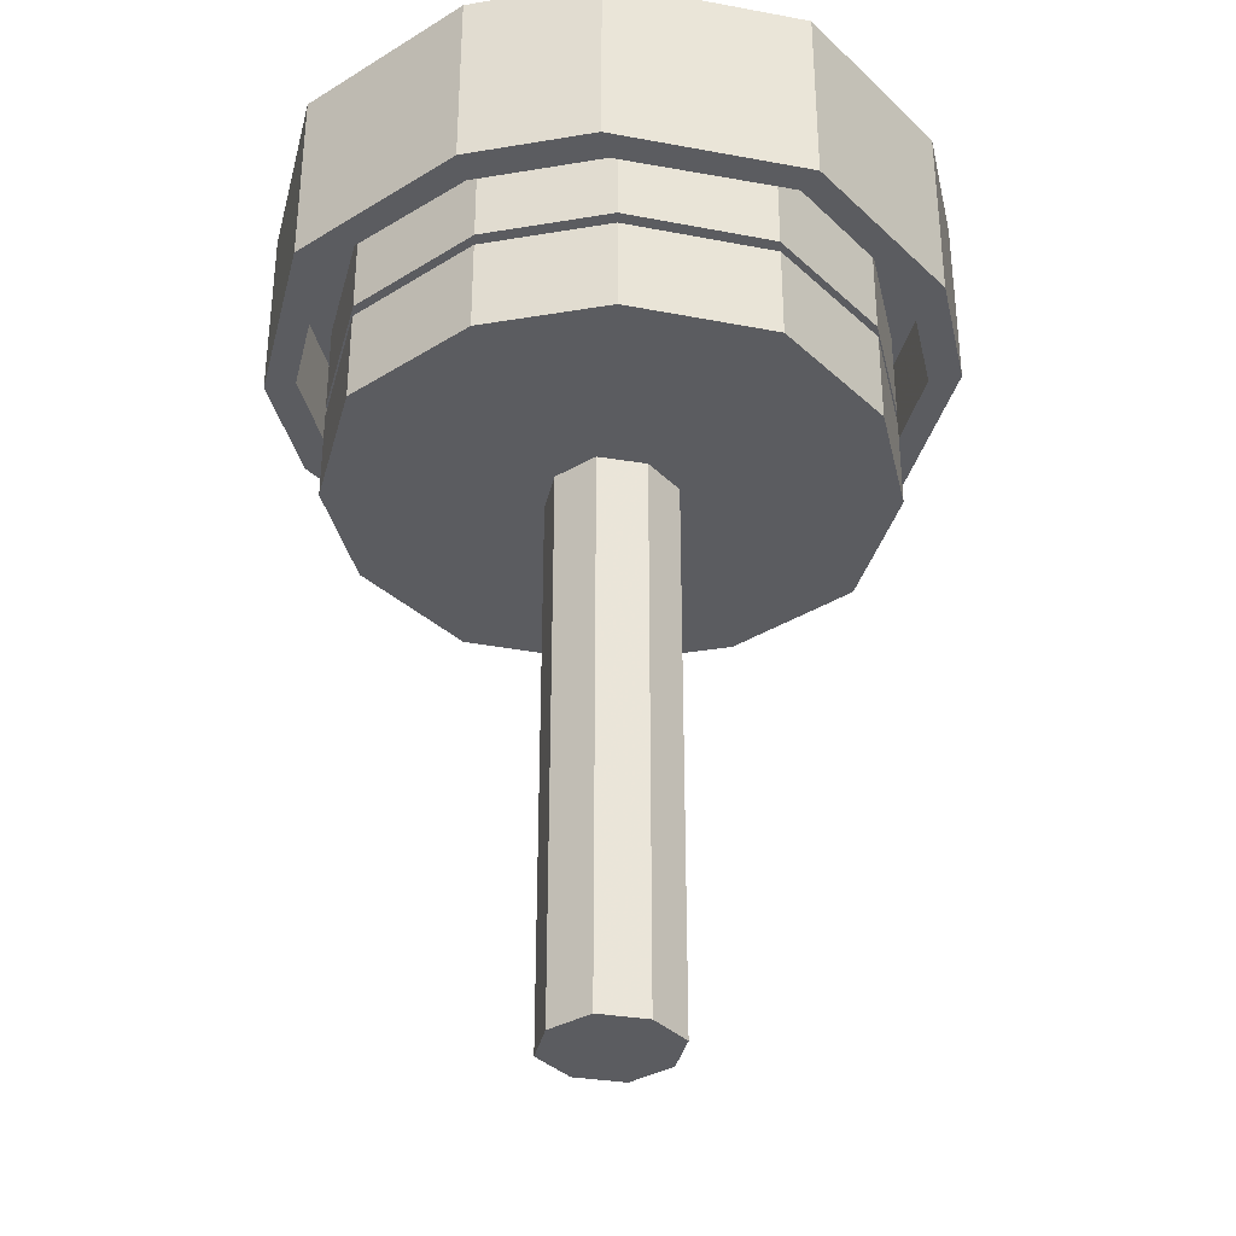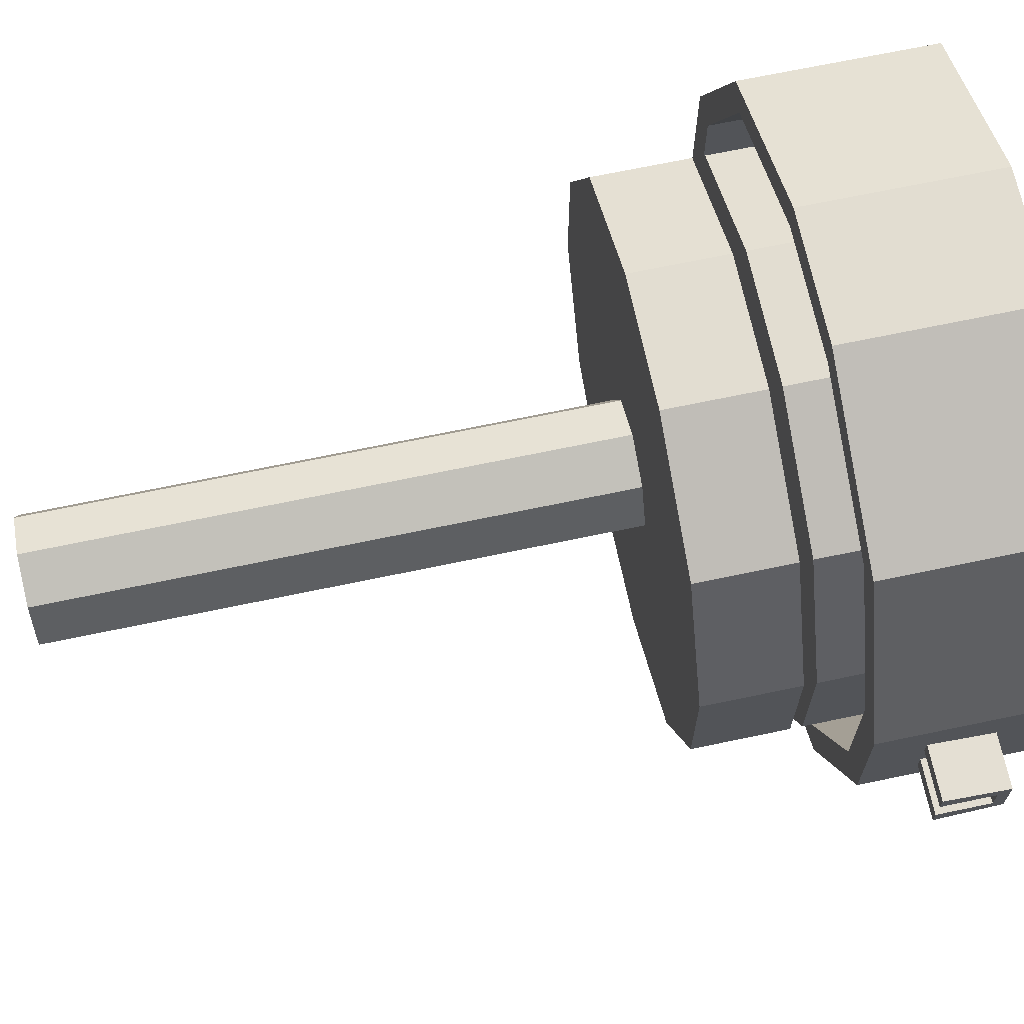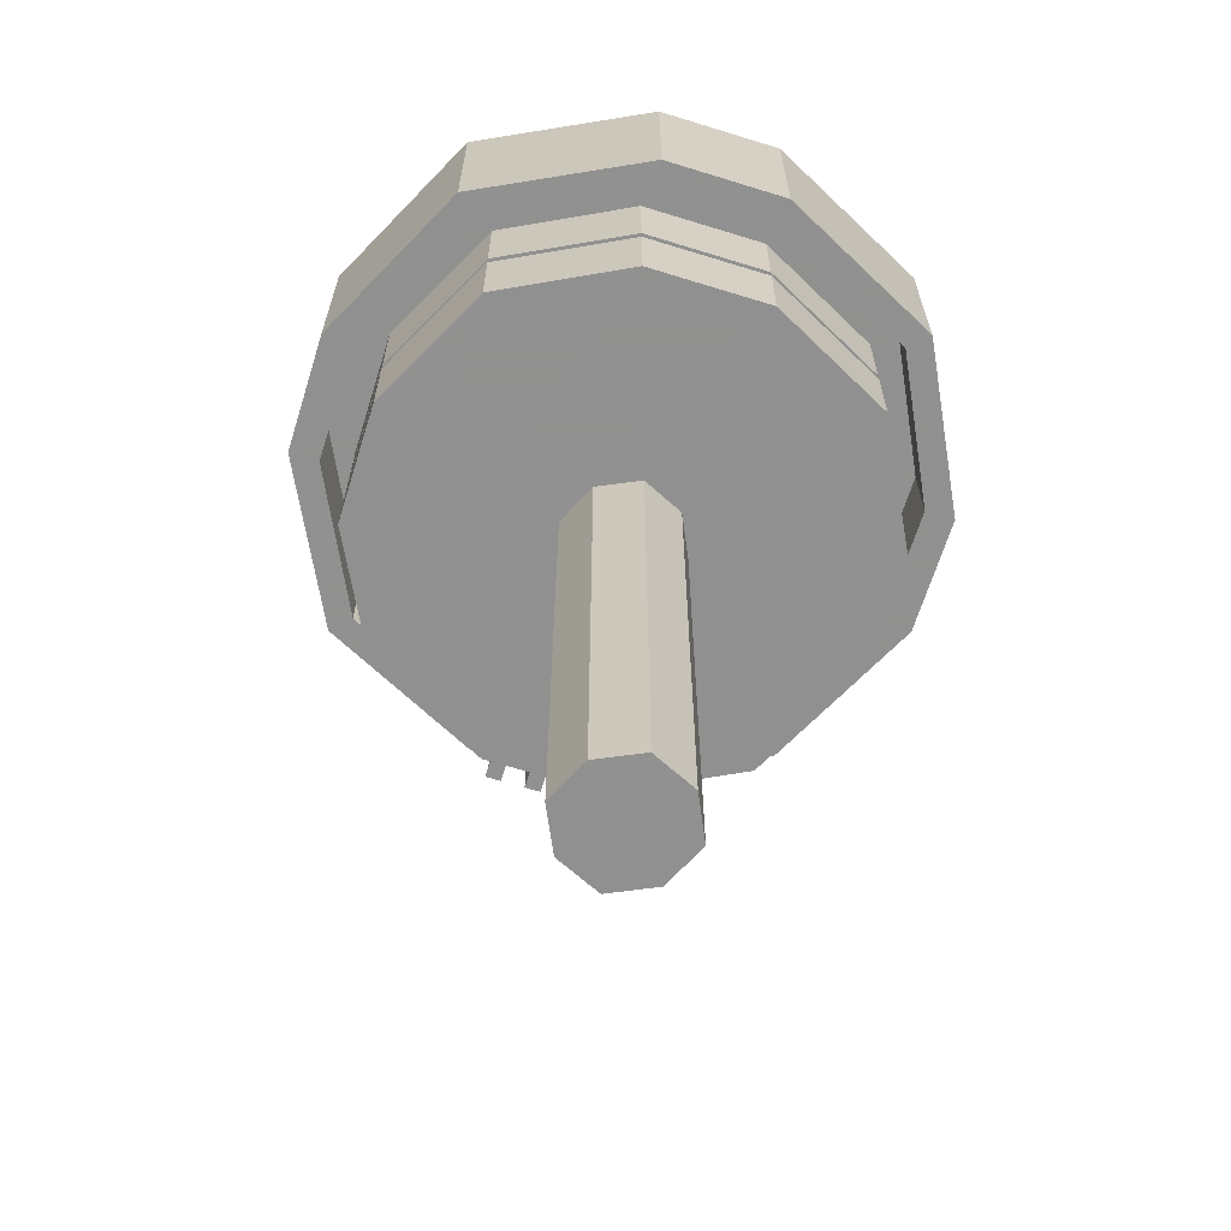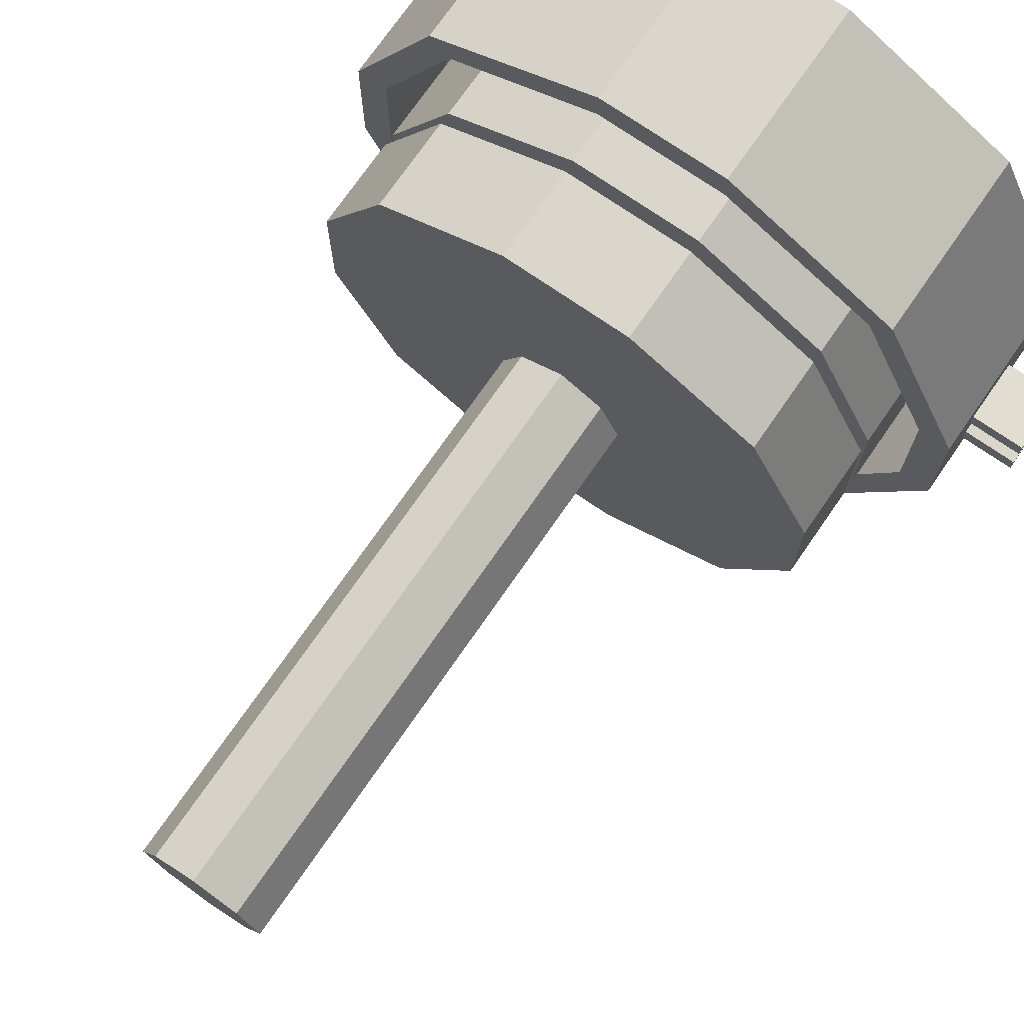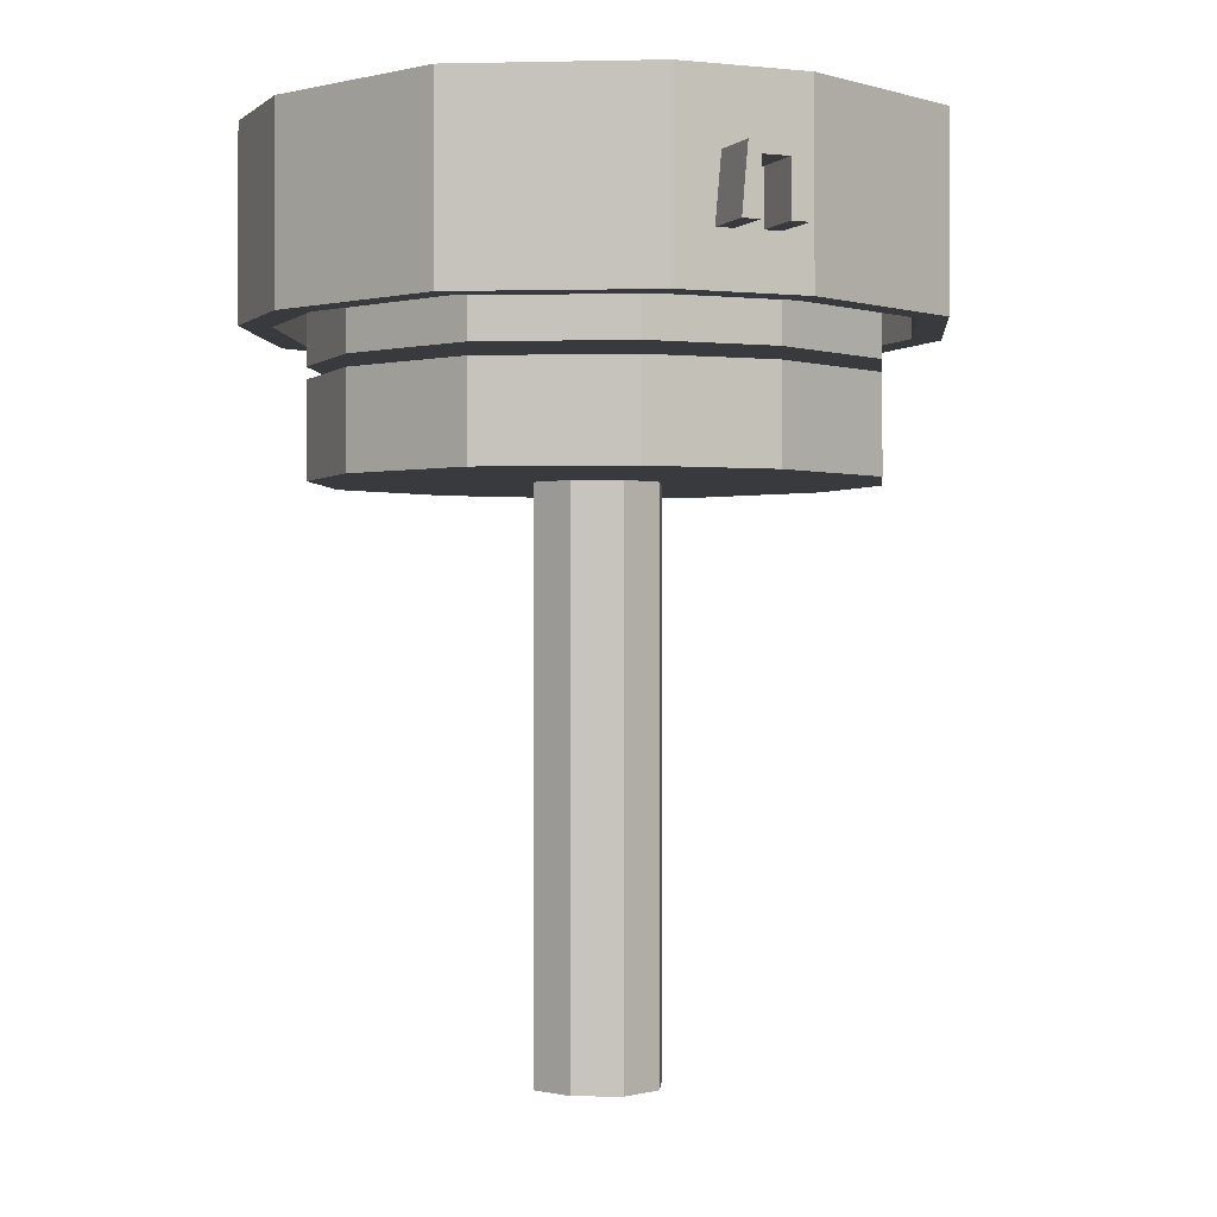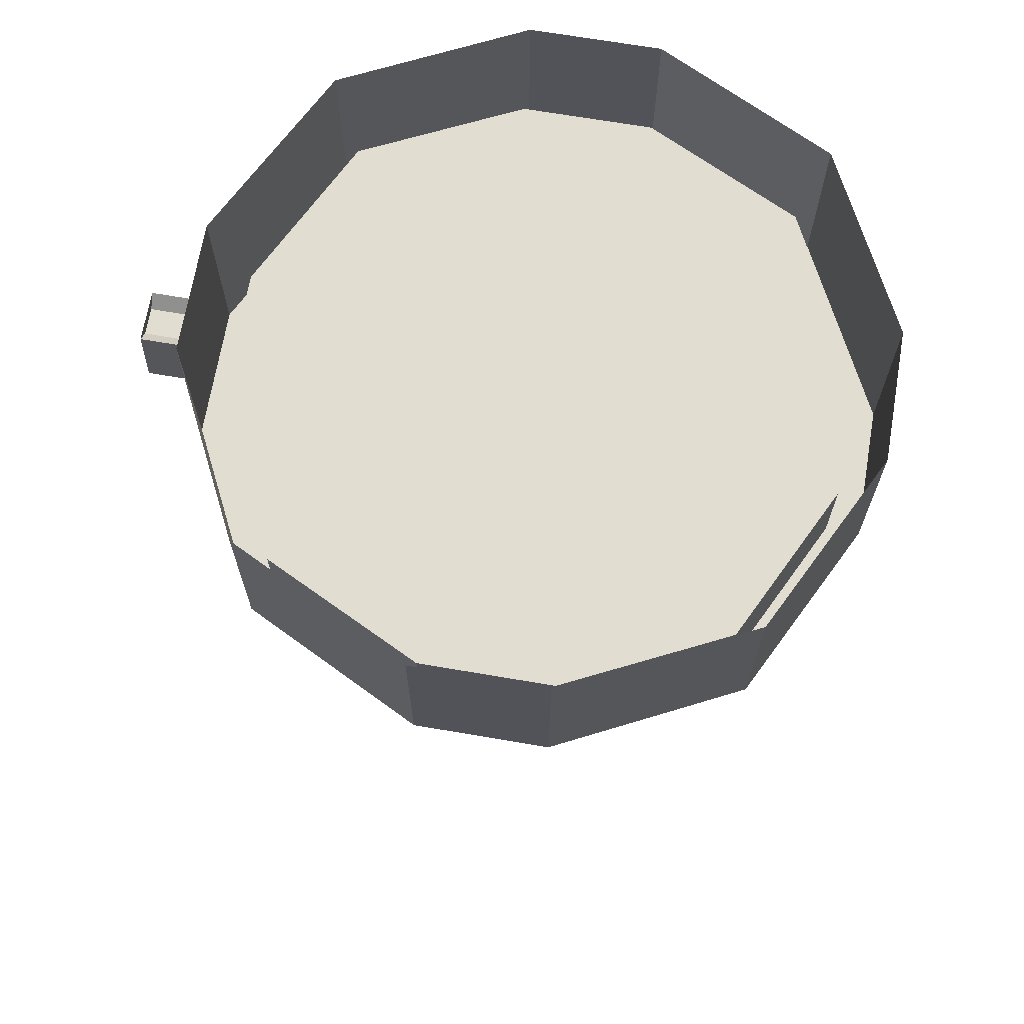
<metadata>
{"format":"obj","ext":"obj","renderer":"f3d","projection":"perspective","resolution":1024,"background":"white","views":[{"elev":-35.0,"azim":-77.4,"up":"+Y"},{"elev":68.5,"azim":78.1,"up":"+Z"},{"elev":-65.8,"azim":-107.3,"up":"+Y"},{"elev":73.6,"azim":34.7,"up":"+Z"},{"elev":-0.6,"azim":68.2,"up":"+Y"},{"elev":68.7,"azim":-170.3,"up":"+Y"}]}
</metadata>
<code>
o unused/1378
v -101 -64 22
v -101 -32 22
v -75 -32 75
v -75 -64 75
v -112 -64 22
v -112 -64 -22
v -101 -64 -22
v -101 -32 -22
v -22 -32 -101
v -22 -32 101
v -22 -64 101
v -82 -64 82
v -112 0 22
v -112 0 -22
v -82 0 -82
v -82 -64 -82
v -75 -64 -75
v -75 -32 -75
v -22 -64 -101
v 22 -64 -101
v 22 -32 -101
v 75 -32 -75
v 101 -32 -22
v 101 -32 22
v 75 -32 75
v 22 -32 101
v 22 -64 101
v -22 -64 112
v -82 0 82
v -22 -64 -112
v 22 -64 -112
v 82 -64 -82
v 75 -64 -75
v 101 -64 -22
v 101 -64 22
v 75 -64 75
v -22 0 -112
v 22 0 -112
v 82 0 -82
v 112 0 -22
v 112 -64 -22
v 112 -64 22
v 82 -64 82
v 22 -64 112
v -22 0 112
v 67 -112 -67
v 90 -112 -22
v 90 -112 22
v 67 -112 67
v 22 -112 90
v -22 -112 90
v -67 -112 67
v -90 -112 22
v -90 -112 -22
v -67 -112 -67
v -22 -112 -90
v 22 -112 -90
v 22 -80 -90
v 67 -80 -67
v 90 -80 -22
v 90 -80 22
v 67 -80 67
v 22 -80 90
v -22 -80 90
v -67 -80 67
v -90 -80 22
v -90 -80 -22
v -67 -80 -67
v -22 -80 -90
v 15 -304 -15
v 22 -304 0
v 15 -304 15
v 0 -304 22
v -15 -304 15
v -22 -304 0
v -15 -304 -15
v 0 -304 -22
v 0 -112 -22
v 15 -112 -15
v 22 -112 0
v 15 -112 15
v 0 -112 22
v -15 -112 15
v -22 -112 0
v -15 -112 -15
v 22 0 112
v 82 0 82
v 112 0 22
v 112 -46 -12
v 112 -24 -10
v 130 -24 -10
v 130 -46 -12
v 112 -46 -6
v 130 -46 -6
v 112 -28 -6
v 112 -28 3
v 112 -46 3
v 130 -28 3
v 130 -46 3
v 112 -46 9
v 130 -46 9
v 112 -24 7
v 130 -24 7
v 130 -28 -6
v 67 -76 -67
v 90 -76 -22
v 90 -76 22
v 67 -76 67
v 22 -76 90
v -22 -76 90
v -67 -76 67
v -90 -76 22
v -90 -76 -22
v -67 -76 -67
v -22 -76 -90
v 22 -76 -90
v 22 -44 -90
v 67 -44 -67
v 90 -44 -22
v 90 -44 22
v 67 -44 67
v 22 -44 90
v -22 -44 90
v -67 -44 67
v -90 -44 22
v -90 -44 -22
v -67 -44 -67
v -22 -44 -90
f 1 2 3
f 1 3 4
f 1 4 5
f 1 5 6
f 1 6 7
f 1 7 2
f 2 7 8
f 2 8 9
f 2 9 3
f 3 9 10
f 3 10 4
f 4 10 11
f 4 11 12
f 4 12 5
f 5 12 13
f 5 13 14
f 5 14 6
f 6 14 15
f 6 15 16
f 6 16 7
f 7 16 17
f 7 17 8
f 8 17 18
f 8 18 9
f 9 18 19
f 9 19 20
f 9 20 21
f 9 21 22
f 9 22 23
f 9 23 24
f 9 24 25
f 9 25 26
f 9 26 10
f 10 26 11
f 11 26 27
f 11 27 28
f 11 28 12
f 12 28 29
f 12 29 13
f 19 18 17
f 19 17 30
f 19 30 31
f 19 31 20
f 20 31 32
f 20 32 33
f 20 33 21
f 21 33 22
f 22 33 34
f 22 34 23
f 23 34 35
f 23 35 24
f 24 35 36
f 24 36 25
f 25 36 27
f 25 27 26
f 30 17 16
f 30 16 37
f 30 37 38
f 30 38 31
f 31 38 39
f 31 39 32
f 32 39 40
f 32 40 41
f 32 41 33
f 33 41 34
f 34 41 42
f 34 42 35
f 35 42 43
f 35 43 36
f 36 43 44
f 36 44 27
f 27 44 28
f 28 44 45
f 28 45 29
f 46 47 48
f 46 48 49
f 46 49 50
f 46 50 51
f 46 51 52
f 46 52 53
f 46 53 54
f 46 54 55
f 46 55 56
f 46 56 57
f 46 57 58
f 46 58 59
f 46 59 47
f 47 59 60
f 47 60 48
f 48 60 61
f 48 61 49
f 49 61 62
f 49 62 50
f 50 62 63
f 50 63 51
f 51 63 64
f 51 64 52
f 52 64 65
f 52 65 53
f 53 65 66
f 53 66 54
f 54 66 67
f 54 67 55
f 55 67 68
f 55 68 56
f 56 68 69
f 56 69 57
f 57 69 58
f 70 71 72
f 70 72 73
f 70 73 74
f 70 74 75
f 70 75 76
f 70 76 77
f 70 77 78
f 70 78 79
f 70 79 71
f 71 79 80
f 71 80 72
f 72 80 81
f 72 81 73
f 73 81 82
f 73 82 74
f 74 82 83
f 74 83 75
f 75 83 84
f 75 84 76
f 76 84 85
f 76 85 77
f 77 85 78
f 16 15 37
f 44 86 45
f 86 44 43
f 86 43 87
f 87 43 42
f 87 42 88
f 88 42 41
f 88 41 40
f 89 90 91
f 89 91 92
f 89 92 93
f 93 92 94
f 93 94 95
f 93 95 96
f 93 96 97
f 97 96 98
f 97 98 99
f 97 99 100
f 100 99 101
f 100 101 102
f 102 101 103
f 103 101 99
f 103 99 98
f 103 98 91
f 91 98 104
f 91 104 92
f 92 104 94
f 94 104 95
f 95 104 96
f 96 104 98
f 96 98 102
f 102 98 103
f 91 104 95
f 91 95 90
f 105 106 107
f 105 107 108
f 105 108 109
f 105 109 110
f 105 110 111
f 105 111 112
f 105 112 113
f 105 113 114
f 105 114 115
f 105 115 116
f 105 116 117
f 105 117 118
f 105 118 106
f 106 118 119
f 106 119 107
f 107 119 120
f 107 120 108
f 108 120 121
f 108 121 109
f 109 121 122
f 109 122 110
f 110 122 123
f 110 123 111
f 111 123 124
f 111 124 112
f 112 124 125
f 112 125 113
f 113 125 126
f 113 126 114
f 114 126 127
f 114 127 115
f 115 127 128
f 115 128 116
f 116 128 117

</code>
